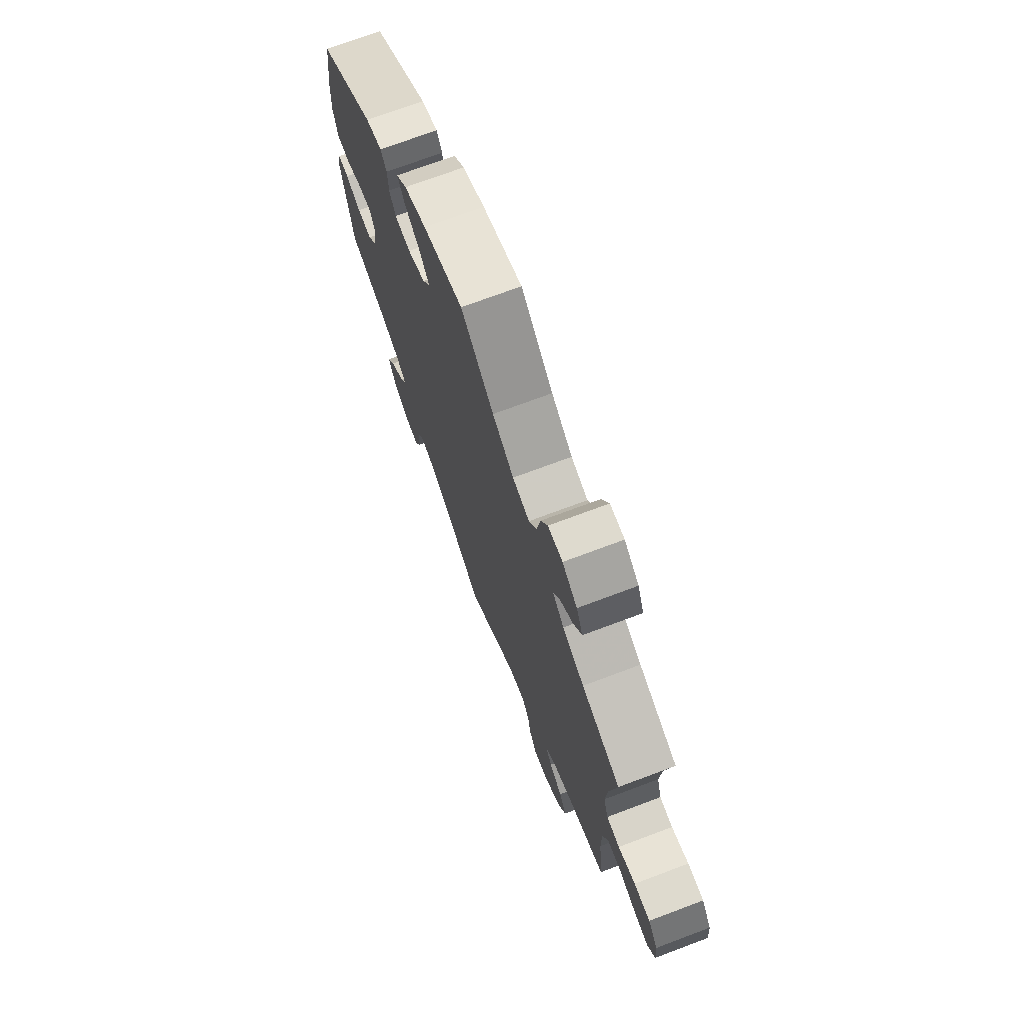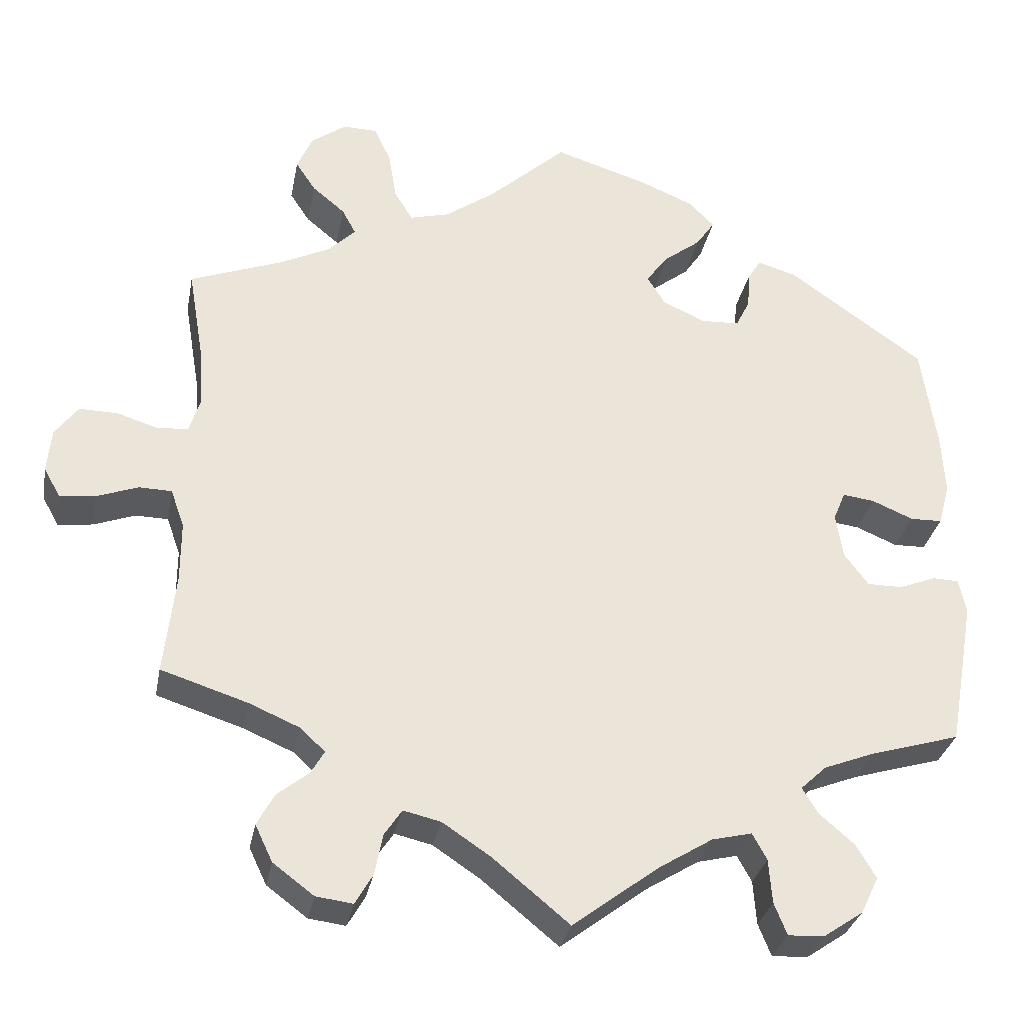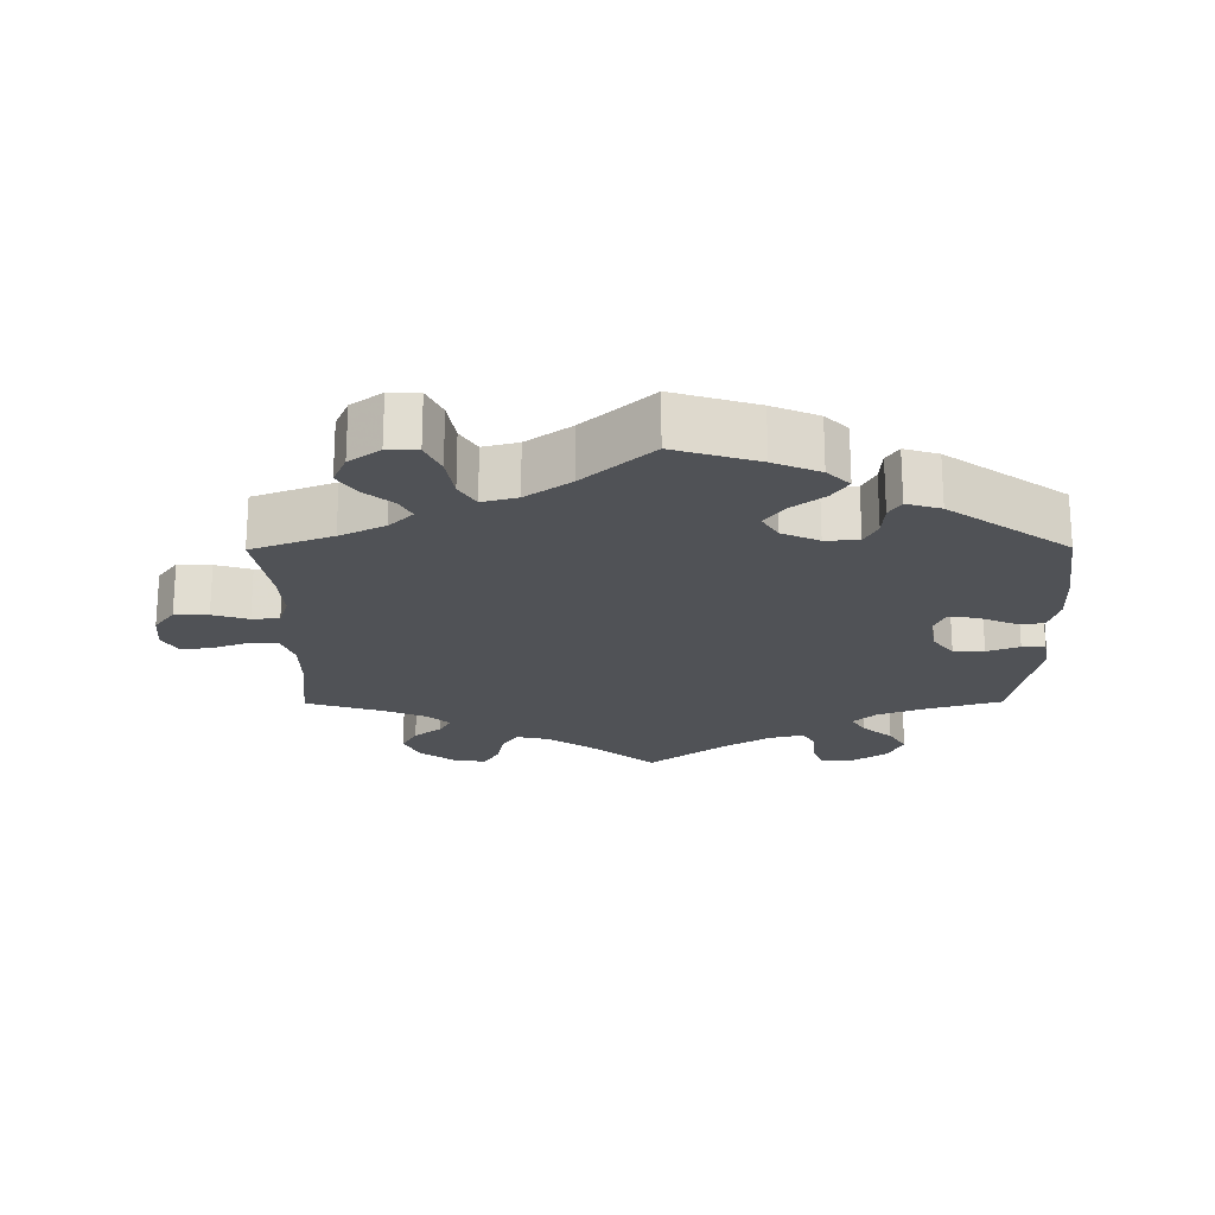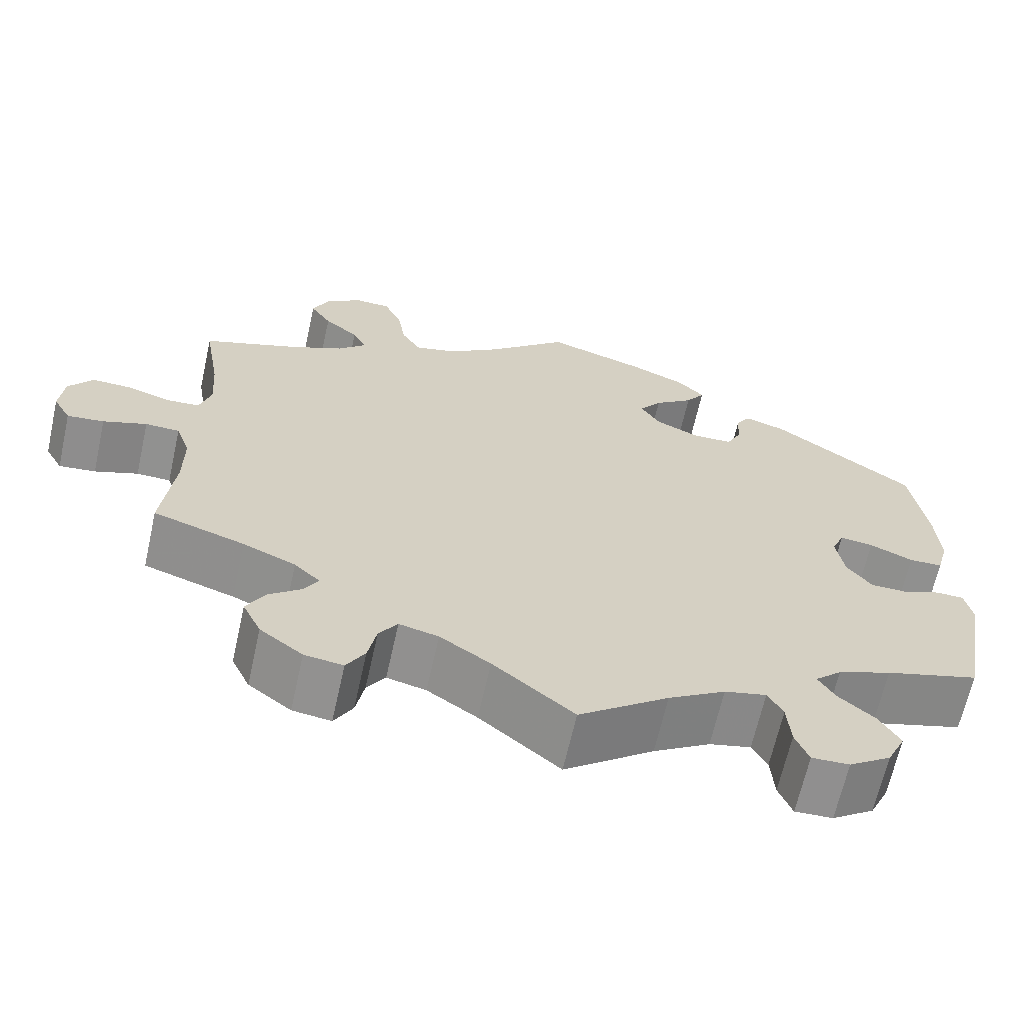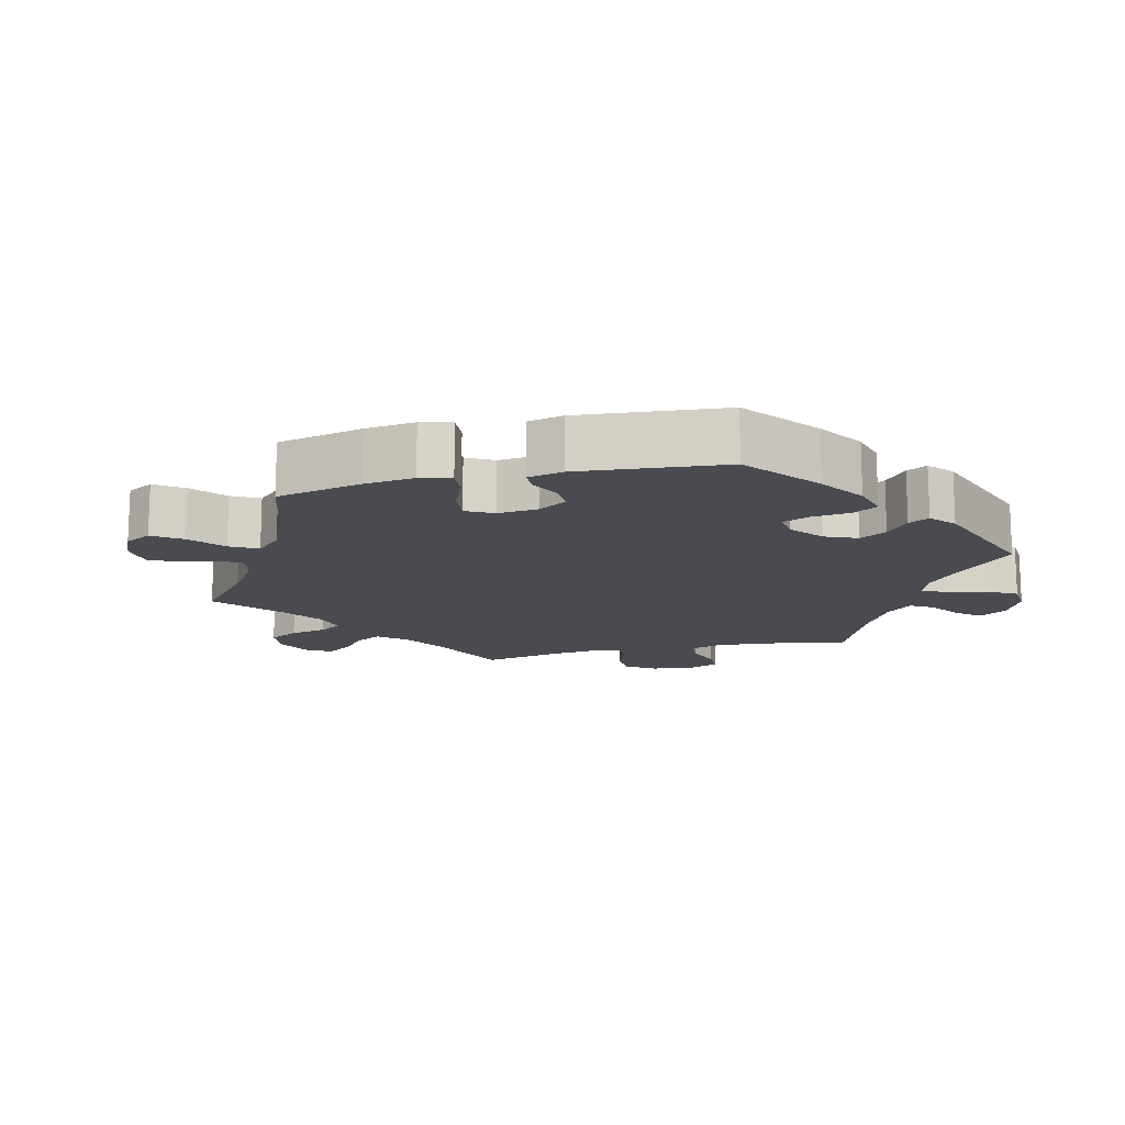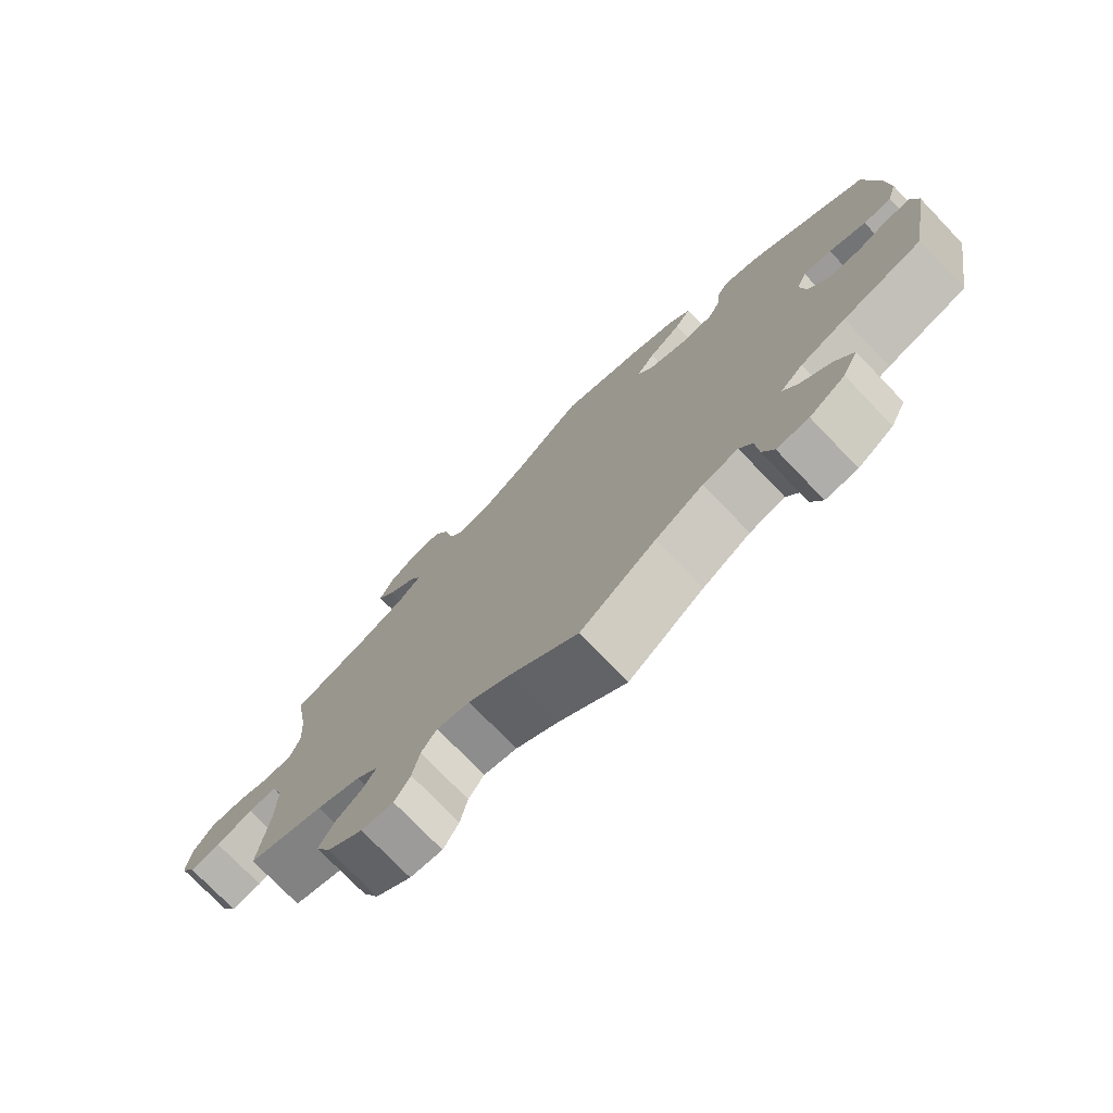
<metadata>
{"format":"obj","ext":"obj","renderer":"f3d","projection":"perspective","resolution":1024,"background":"white","views":[{"elev":72.2,"azim":-110.6,"up":"+Z"},{"elev":-30.9,"azim":-10.7,"up":"+Z"},{"elev":-21.0,"azim":0.4,"up":"+Y"},{"elev":-65.7,"azim":-12.6,"up":"+Z"},{"elev":-14.4,"azim":43.7,"up":"+Y"},{"elev":-75.7,"azim":43.9,"up":"+Z"}]}
</metadata>
<code>
v -0.487 0.07 -0.163
v -0.487 0.07 -0.087
v -0.504 0.07 -0.039
v -0.545 0.07 -0.038
v -0.597 0.07 -0.057
v -0.641 0.07 -0.062
v -0.662 0.07 -0.025
v -0.657 0.07 0.03
v -0.628 0.07 0.069
v -0.58 0.07 0.068
v -0.529 0.07 0.052
v -0.49 0.07 0.055
v -0.476 0.07 0.1
v -0.481 0.07 0.171
v -0.501 0.07 0.289
v -0.386 0.07 0.332
v -0.322 0.07 0.363
v -0.288 0.07 0.397
v -0.305 0.07 0.429
v -0.346 0.07 0.463
v -0.371 0.07 0.501
v -0.352 0.07 0.545
v -0.308 0.07 0.577
v -0.265 0.07 0.576
v -0.244 0.07 0.531
v -0.234 0.07 0.47
v -0.211 0.07 0.432
v -0.161 0.07 0.445
v -0.098 0.07 0.49
v -0.001 0.07 0.578
v 0.118 0.07 0.541
v 0.184 0.07 0.513
v 0.216 0.07 0.481
v 0.193 0.07 0.447
v 0.146 0.07 0.411
v 0.119 0.07 0.374
v 0.142 0.07 0.337
v 0.195 0.07 0.313
v 0.243 0.07 0.315
v 0.261 0.07 0.351
v 0.264 0.07 0.397
v 0.281 0.07 0.424
v 0.33 0.07 0.409
v 0.5 0.07 0.289
v 0.519 0.07 0.158
v 0.523 0.07 0.081
v 0.509 0.07 0.029
v 0.469 0.07 0.028
v 0.417 0.07 0.05
v 0.377 0.07 0.055
v 0.362 0.07 0.019
v 0.371 0.07 -0.038
v 0.401 0.07 -0.078
v 0.445 0.07 -0.078
v 0.491 0.07 -0.06
v 0.524 0.07 -0.061
v 0.533 0.07 -0.105
v 0.5 0.07 -0.289
v 0.388 0.07 -0.322
v 0.324 0.07 -0.347
v 0.292 0.07 -0.377
v 0.312 0.07 -0.41
v 0.355 0.07 -0.447
v 0.38 0.07 -0.489
v 0.358 0.07 -0.535
v 0.308 0.07 -0.569
v 0.263 0.07 -0.571
v 0.247 0.07 -0.531
v 0.243 0.07 -0.476
v 0.225 0.07 -0.443
v 0.175 0.07 -0.455
v 0.107 0.07 -0.497
v 0 0.07 -0.578
v -0.096 0.07 -0.499
v -0.156 0.07 -0.459
v -0.203 0.07 -0.448
v -0.225 0.07 -0.481
v -0.235 0.07 -0.532
v -0.257 0.07 -0.57
v -0.303 0.07 -0.564
v -0.354 0.07 -0.526
v -0.376 0.07 -0.48
v -0.354 0.07 -0.44
v -0.315 0.07 -0.409
v -0.298 0.07 -0.38
v -0.329 0.07 -0.351
v -0.392 0.07 -0.324
v -0.501 0.07 -0.289
v -0.487 0 -0.163
v -0.487 0 -0.087
v -0.504 0 -0.039
v -0.545 0 -0.038
v -0.597 0 -0.057
v -0.641 0 -0.062
v -0.662 0 -0.025
v -0.657 0 0.03
v -0.628 0 0.069
v -0.58 0 0.068
v -0.529 0 0.052
v -0.49 0 0.055
v -0.476 0 0.1
v -0.481 0 0.171
v -0.501 0 0.289
v -0.386 0 0.332
v -0.322 0 0.363
v -0.288 0 0.397
v -0.305 0 0.429
v -0.346 0 0.463
v -0.371 0 0.501
v -0.352 0 0.545
v -0.308 0 0.577
v -0.265 0 0.576
v -0.244 0 0.531
v -0.234 0 0.47
v -0.211 0 0.432
v -0.161 0 0.445
v -0.098 0 0.49
v -0.001 0 0.578
v 0.118 0 0.541
v 0.184 0 0.513
v 0.216 0 0.481
v 0.193 0 0.447
v 0.146 0 0.411
v 0.119 0 0.374
v 0.142 0 0.337
v 0.195 0 0.313
v 0.243 0 0.315
v 0.261 0 0.351
v 0.264 0 0.397
v 0.281 0 0.424
v 0.33 0 0.409
v 0.5 0 0.289
v 0.519 0 0.158
v 0.523 0 0.081
v 0.509 0 0.029
v 0.469 0 0.028
v 0.417 0 0.05
v 0.377 0 0.055
v 0.362 0 0.019
v 0.371 0 -0.038
v 0.401 0 -0.078
v 0.445 0 -0.078
v 0.491 0 -0.06
v 0.524 0 -0.061
v 0.533 0 -0.105
v 0.5 0 -0.289
v 0.388 0 -0.322
v 0.324 0 -0.347
v 0.292 0 -0.377
v 0.312 0 -0.41
v 0.355 0 -0.447
v 0.38 0 -0.489
v 0.358 0 -0.535
v 0.308 0 -0.569
v 0.263 0 -0.571
v 0.247 0 -0.531
v 0.243 0 -0.476
v 0.225 0 -0.443
v 0.175 0 -0.455
v 0.107 0 -0.497
v 0 0 -0.578
v -0.096 0 -0.499
v -0.156 0 -0.459
v -0.203 0 -0.448
v -0.225 0 -0.481
v -0.235 0 -0.532
v -0.257 0 -0.57
v -0.303 0 -0.564
v -0.354 0 -0.526
v -0.376 0 -0.48
v -0.354 0 -0.44
v -0.315 0 -0.409
v -0.298 0 -0.38
v -0.329 0 -0.351
v -0.392 0 -0.324
v -0.501 0 -0.289
f 87 88 1
f 86 87 1 2
f 85 86 2 3
f 81 82 83 84
f 81 84 85
f 80 81 85
f 77 78 79 80
f 76 77 80 85
f 75 76 85 3
f 72 73 74
f 71 72 74 75
f 70 71 75 3
f 66 67 68 69
f 66 69 70
f 65 66 70
f 62 63 64 65
f 61 62 65 70
f 56 57 58 59
f 54 55 56 59
f 53 54 59 60
f 52 53 60 61
f 46 47 48 49
f 46 49 50
f 45 46 50
f 44 45 50
f 43 44 50
f 40 41 42 43
f 39 40 43 50
f 38 39 50 51
f 32 33 34 35
f 32 35 36
f 29 30 31 32
f 28 29 32 36
f 27 28 36 37
f 23 24 25 26
f 23 26 27
f 22 23 27
f 19 20 21 22
f 18 19 22 27
f 17 18 27 37
f 14 15 16
f 13 14 16 17
f 12 13 17 37
f 8 9 10 11
f 8 11 12
f 7 8 12
f 4 5 6 7
f 3 4 7 12
f 51 52 61 70
f 37 38 51 70
f 3 12 37 70
f 89 176 175
f 90 89 175 174
f 91 90 174 173
f 172 171 170 169
f 173 172 169
f 173 169 168
f 168 167 166 165
f 173 168 165 164
f 91 173 164 163
f 162 161 160
f 163 162 160 159
f 91 163 159 158
f 157 156 155 154
f 158 157 154
f 158 154 153
f 153 152 151 150
f 158 153 150 149
f 147 146 145 144
f 147 144 143 142
f 148 147 142 141
f 149 148 141 140
f 137 136 135 134
f 138 137 134
f 138 134 133
f 138 133 132
f 138 132 131
f 131 130 129 128
f 138 131 128 127
f 139 138 127 126
f 123 122 121 120
f 124 123 120
f 120 119 118 117
f 124 120 117 116
f 125 124 116 115
f 114 113 112 111
f 115 114 111
f 115 111 110
f 110 109 108 107
f 115 110 107 106
f 125 115 106 105
f 104 103 102
f 105 104 102 101
f 125 105 101 100
f 99 98 97 96
f 100 99 96
f 100 96 95
f 95 94 93 92
f 100 95 92 91
f 158 149 140 139
f 158 139 126 125
f 158 125 100 91
f 1 89 90 2
f 2 90 91 3
f 3 91 92 4
f 4 92 93 5
f 5 93 94 6
f 6 94 95 7
f 7 95 96 8
f 8 96 97 9
f 9 97 98 10
f 10 98 99 11
f 11 99 100 12
f 12 100 101 13
f 13 101 102 14
f 14 102 103 15
f 15 103 104 16
f 16 104 105 17
f 17 105 106 18
f 18 106 107 19
f 19 107 108 20
f 20 108 109 21
f 21 109 110 22
f 22 110 111 23
f 23 111 112 24
f 24 112 113 25
f 25 113 114 26
f 26 114 115 27
f 27 115 116 28
f 28 116 117 29
f 29 117 118 30
f 30 118 119 31
f 31 119 120 32
f 32 120 121 33
f 33 121 122 34
f 34 122 123 35
f 35 123 124 36
f 36 124 125 37
f 37 125 126 38
f 38 126 127 39
f 39 127 128 40
f 40 128 129 41
f 41 129 130 42
f 42 130 131 43
f 43 131 132 44
f 44 132 133 45
f 45 133 134 46
f 46 134 135 47
f 47 135 136 48
f 48 136 137 49
f 49 137 138 50
f 50 138 139 51
f 51 139 140 52
f 52 140 141 53
f 53 141 142 54
f 54 142 143 55
f 55 143 144 56
f 56 144 145 57
f 57 145 146 58
f 58 146 147 59
f 59 147 148 60
f 60 148 149 61
f 61 149 150 62
f 62 150 151 63
f 63 151 152 64
f 64 152 153 65
f 65 153 154 66
f 66 154 155 67
f 67 155 156 68
f 68 156 157 69
f 69 157 158 70
f 70 158 159 71
f 71 159 160 72
f 72 160 161 73
f 73 161 162 74
f 74 162 163 75
f 75 163 164 76
f 76 164 165 77
f 77 165 166 78
f 78 166 167 79
f 79 167 168 80
f 80 168 169 81
f 81 169 170 82
f 82 170 171 83
f 83 171 172 84
f 84 172 173 85
f 85 173 174 86
f 86 174 175 87
f 87 175 176 88
f 88 176 89 1

</code>
